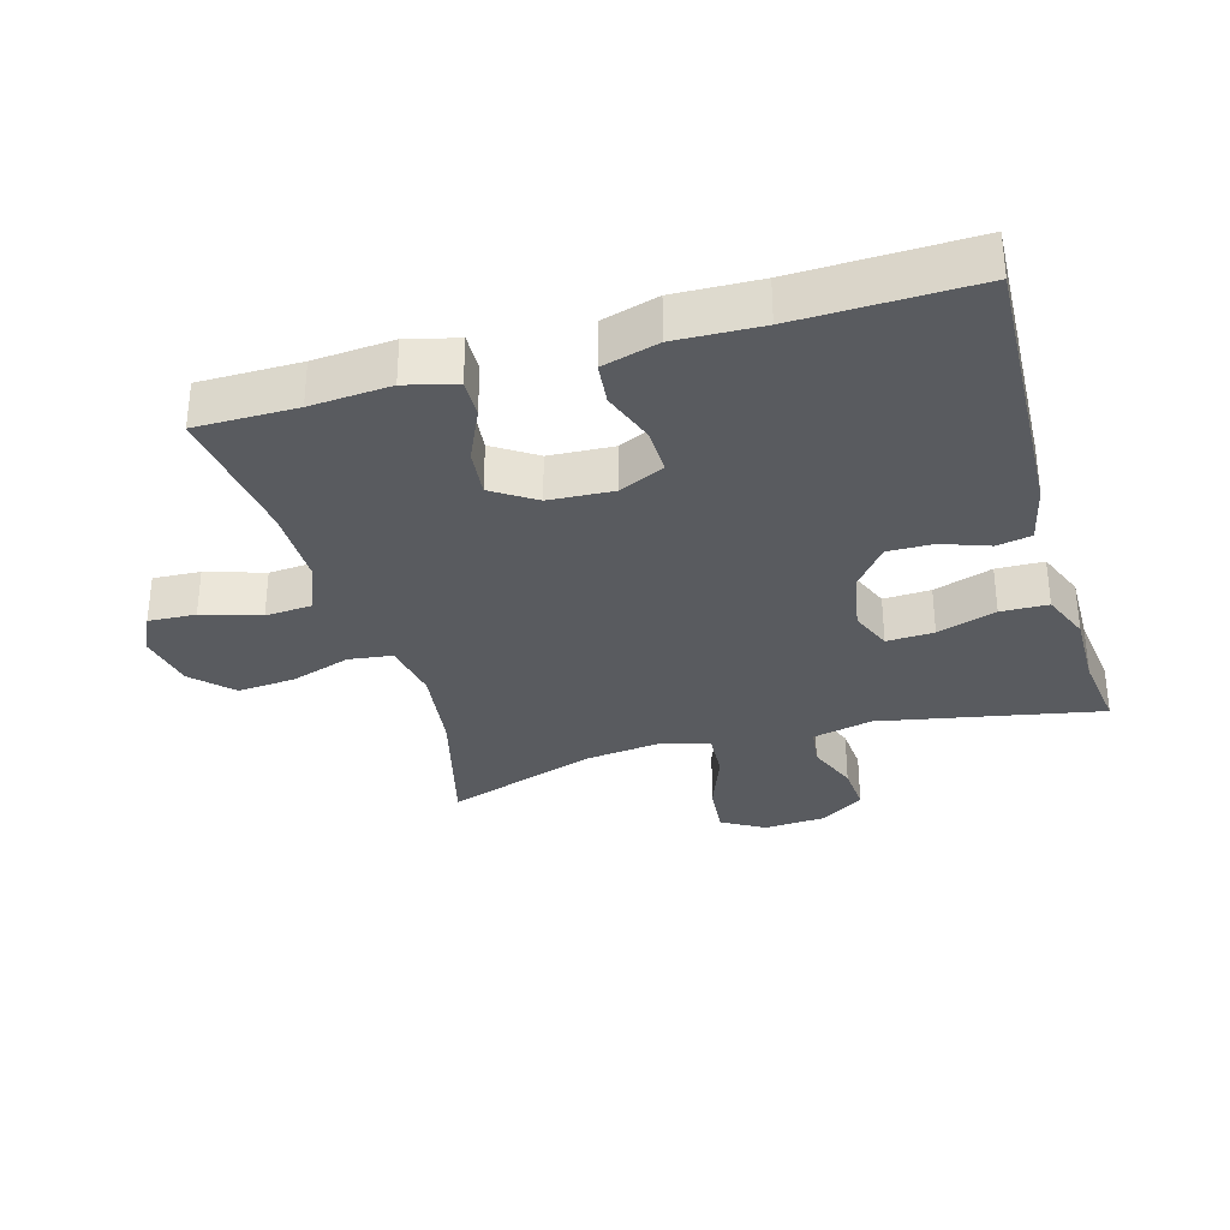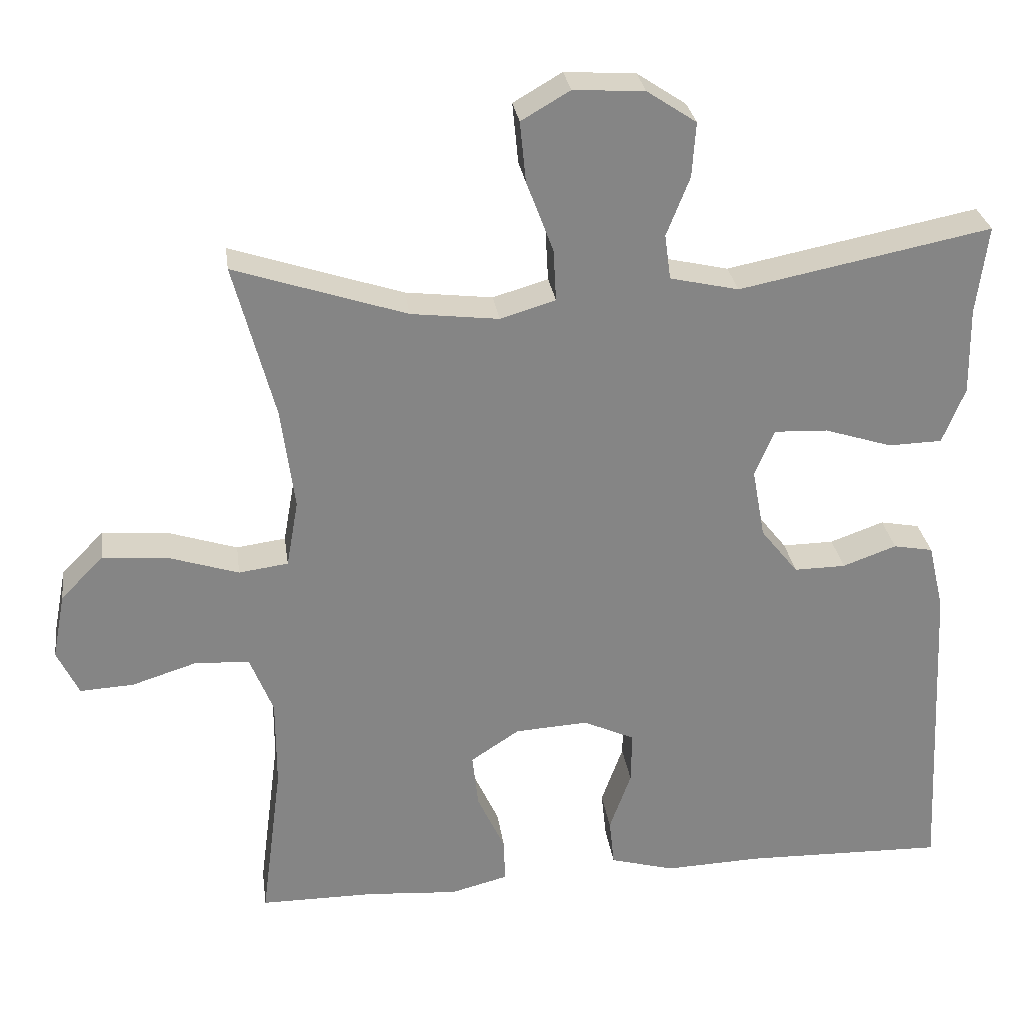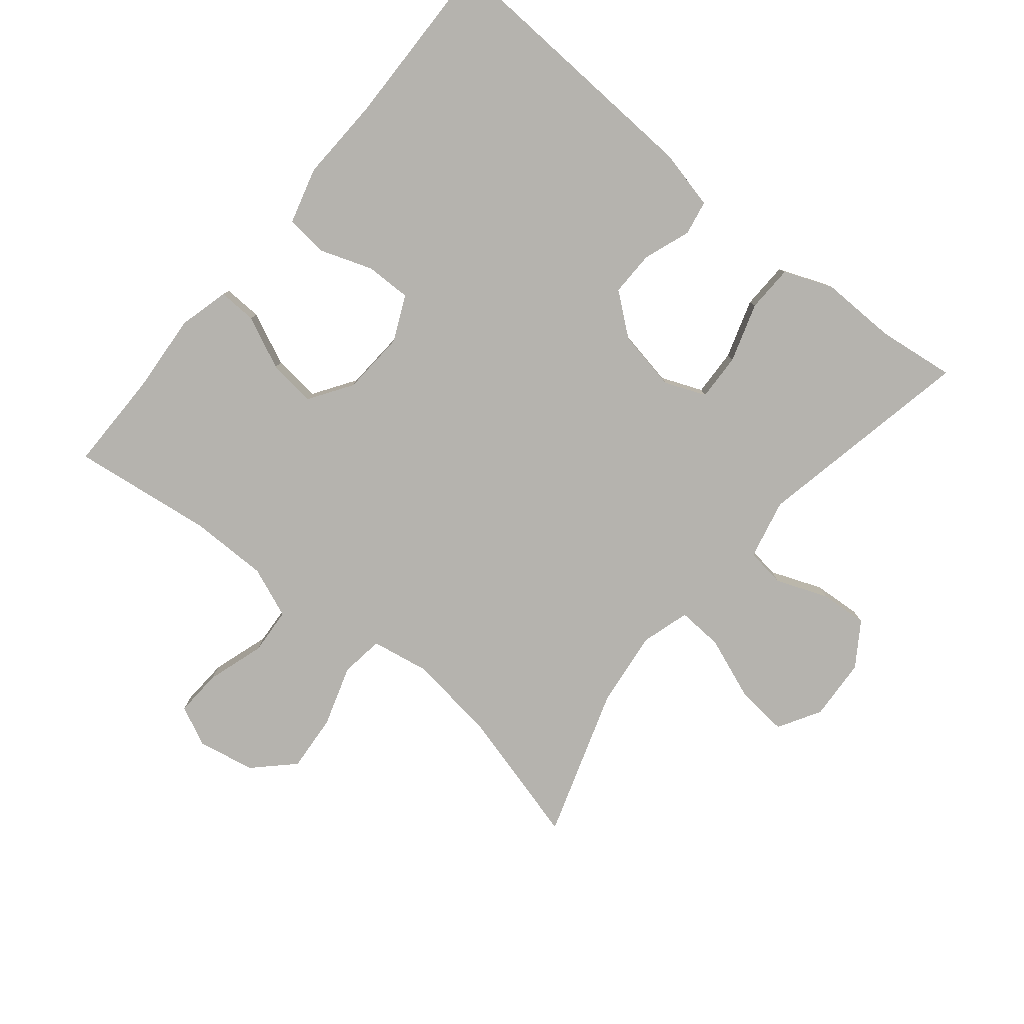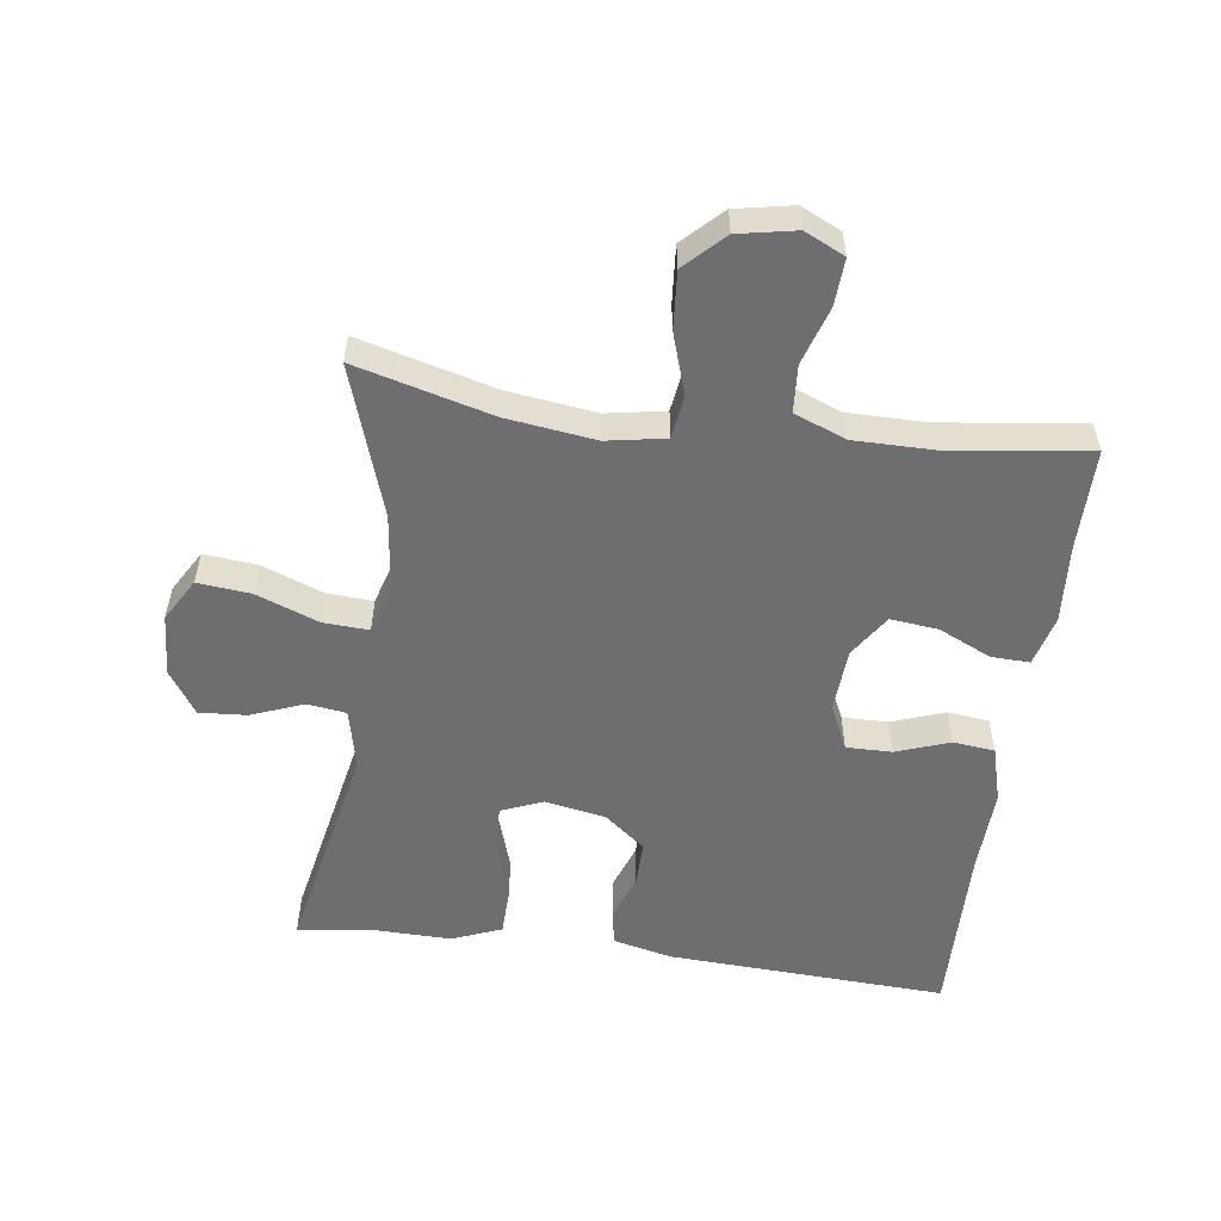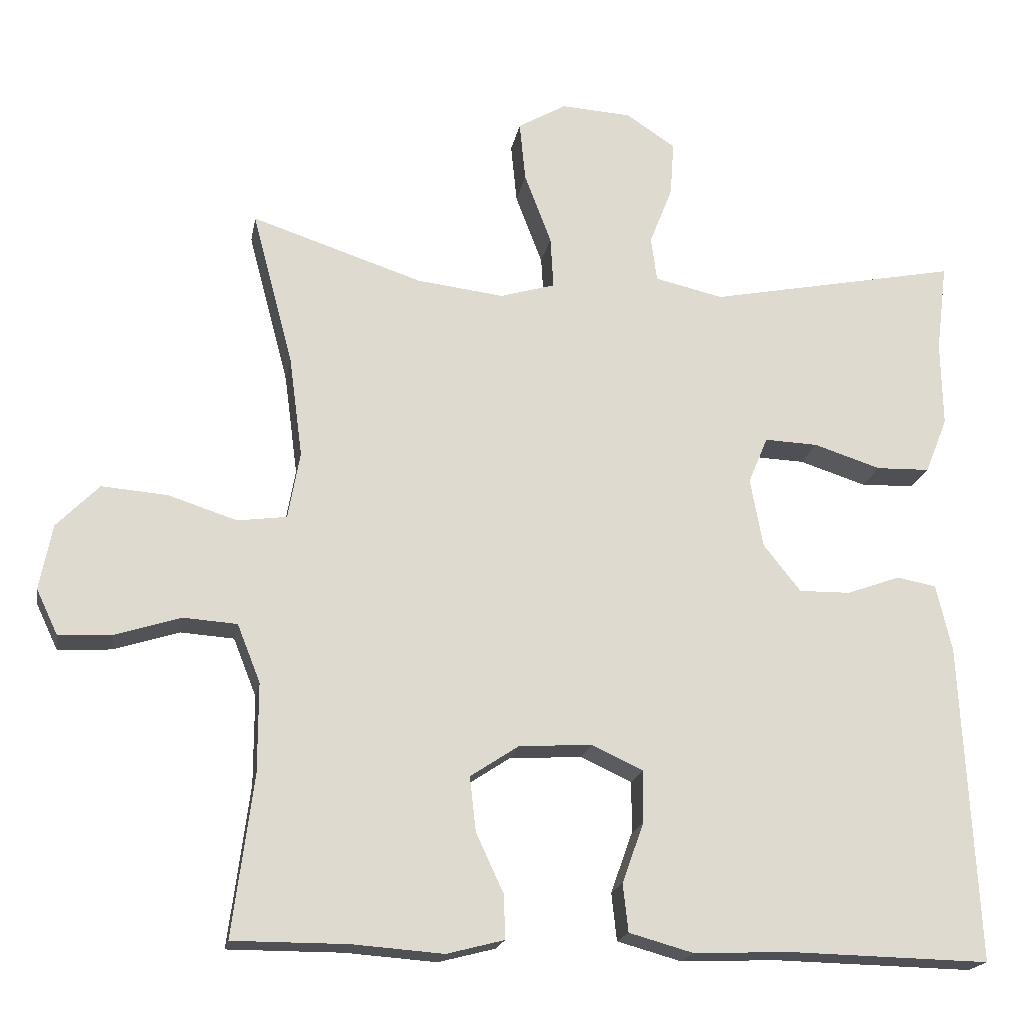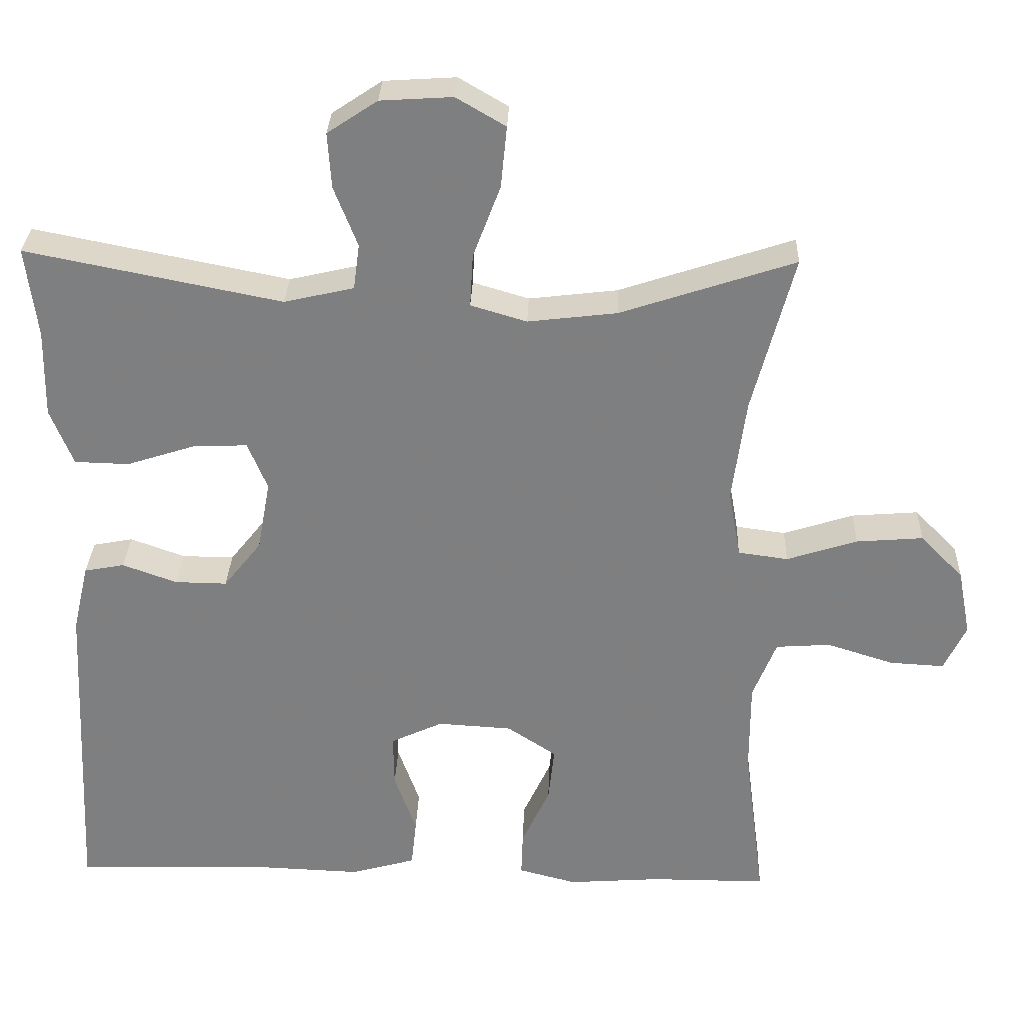
<metadata>
{"format":"obj","ext":"obj","renderer":"f3d","projection":"perspective","resolution":1024,"background":"white","views":[{"elev":-32.5,"azim":-163.8,"up":"+Y"},{"elev":28.6,"azim":172.2,"up":"+Z"},{"elev":-79.9,"azim":-129.4,"up":"+Y"},{"elev":-54.4,"azim":82.3,"up":"+Y"},{"elev":-19.0,"azim":169.9,"up":"+Z"},{"elev":30.1,"azim":2.0,"up":"+Z"}]}
</metadata>
<code>
v 0.5 0.07 -0.5
v 0.346 0.07 -0.5
v 0.224 0.07 -0.509
v 0.147 0.07 -0.489
v 0.149 0.07 -0.43
v 0.186 0.07 -0.35
v 0.194 0.07 -0.277
v 0.129 0.07 -0.234
v 0.031 0.07 -0.228
v -0.038 0.07 -0.26
v -0.037 0.07 -0.33
v -0.008 0.07 -0.411
v -0.015 0.07 -0.475
v -0.101 0.07 -0.499
v -0.231 0.07 -0.494
v -0.5 0.07 -0.5
v -0.479 0.07 -0.072
v -0.458 0.07 0.018
v -0.405 0.07 0.028
v -0.333 0.07 0.002
v -0.264 0.07 0.001
v -0.214 0.07 0.064
v -0.197 0.07 0.157
v -0.223 0.07 0.22
v -0.295 0.07 0.217
v -0.385 0.07 0.188
v -0.457 0.07 0.19
v -0.487 0.07 0.265
v -0.485 0.07 0.381
v -0.5 0.07 0.5
v -0.163 0.07 0.433
v -0.071 0.07 0.454
v -0.063 0.07 0.514
v -0.094 0.07 0.593
v -0.099 0.07 0.666
v -0.033 0.07 0.71
v 0.062 0.07 0.716
v 0.127 0.07 0.678
v 0.119 0.07 0.597
v 0.083 0.07 0.502
v 0.079 0.07 0.432
v 0.153 0.07 0.41
v 0.27 0.07 0.424
v 0.5 0.07 0.5
v 0.445 0.07 0.292
v 0.427 0.07 0.156
v 0.443 0.07 0.066
v 0.509 0.07 0.057
v 0.602 0.07 0.087
v 0.69 0.07 0.094
v 0.747 0.07 0.036
v 0.764 0.07 -0.052
v 0.735 0.07 -0.113
v 0.663 0.07 -0.109
v 0.575 0.07 -0.081
v 0.503 0.07 -0.086
v 0.472 0.07 -0.164
v 0.472 0.07 -0.284
v 0.5 0 -0.5
v 0.346 0 -0.5
v 0.224 0 -0.509
v 0.147 0 -0.489
v 0.149 0 -0.43
v 0.186 0 -0.35
v 0.194 0 -0.277
v 0.129 0 -0.234
v 0.031 0 -0.228
v -0.038 0 -0.26
v -0.037 0 -0.33
v -0.008 0 -0.411
v -0.015 0 -0.475
v -0.101 0 -0.499
v -0.231 0 -0.494
v -0.5 0 -0.5
v -0.479 0 -0.072
v -0.458 0 0.018
v -0.405 0 0.028
v -0.333 0 0.002
v -0.264 0 0.001
v -0.214 0 0.064
v -0.197 0 0.157
v -0.223 0 0.22
v -0.295 0 0.217
v -0.385 0 0.188
v -0.457 0 0.19
v -0.487 0 0.265
v -0.485 0 0.381
v -0.5 0 0.5
v -0.163 0 0.433
v -0.071 0 0.454
v -0.063 0 0.514
v -0.094 0 0.593
v -0.099 0 0.666
v -0.033 0 0.71
v 0.062 0 0.716
v 0.127 0 0.678
v 0.119 0 0.597
v 0.083 0 0.502
v 0.079 0 0.432
v 0.153 0 0.41
v 0.27 0 0.424
v 0.5 0 0.5
v 0.445 0 0.292
v 0.427 0 0.156
v 0.443 0 0.066
v 0.509 0 0.057
v 0.602 0 0.087
v 0.69 0 0.094
v 0.747 0 0.036
v 0.764 0 -0.052
v 0.735 0 -0.113
v 0.663 0 -0.109
v 0.575 0 -0.081
v 0.503 0 -0.086
v 0.472 0 -0.164
v 0.472 0 -0.284
f 52 53 54 55
f 52 55 56
f 51 52 56
f 48 49 50 51
f 48 51 56
f 47 48 56 57
f 43 44 45
f 42 43 45 46
f 41 42 46 47
f 37 38 39 40
f 37 40 41
f 36 37 41
f 33 34 35 36
f 32 33 36 41
f 31 32 41 47
f 29 30 31 47
f 25 26 27 28
f 24 25 28 29
f 17 18 19 20
f 15 16 17 20
f 15 20 21
f 14 15 21 22
f 11 12 13 14
f 10 11 14 22
f 3 4 5 6
f 2 3 6 7
f 58 1 2 7
f 57 58 7 8
f 24 29 47 57
f 23 24 57 8
f 9 10 22 23
f 8 9 23
f 113 112 111 110
f 114 113 110
f 114 110 109
f 109 108 107 106
f 114 109 106
f 115 114 106 105
f 103 102 101
f 104 103 101 100
f 105 104 100 99
f 98 97 96 95
f 99 98 95
f 99 95 94
f 94 93 92 91
f 99 94 91 90
f 105 99 90 89
f 105 89 88 87
f 86 85 84 83
f 87 86 83 82
f 78 77 76 75
f 78 75 74 73
f 79 78 73
f 80 79 73 72
f 72 71 70 69
f 80 72 69 68
f 64 63 62 61
f 65 64 61 60
f 65 60 59 116
f 66 65 116 115
f 115 105 87 82
f 66 115 82 81
f 81 80 68 67
f 81 67 66
f 1 59 60 2
f 2 60 61 3
f 3 61 62 4
f 4 62 63 5
f 5 63 64 6
f 6 64 65 7
f 7 65 66 8
f 8 66 67 9
f 9 67 68 10
f 10 68 69 11
f 11 69 70 12
f 12 70 71 13
f 13 71 72 14
f 14 72 73 15
f 15 73 74 16
f 16 74 75 17
f 17 75 76 18
f 18 76 77 19
f 19 77 78 20
f 20 78 79 21
f 21 79 80 22
f 22 80 81 23
f 23 81 82 24
f 24 82 83 25
f 25 83 84 26
f 26 84 85 27
f 27 85 86 28
f 28 86 87 29
f 29 87 88 30
f 30 88 89 31
f 31 89 90 32
f 32 90 91 33
f 33 91 92 34
f 34 92 93 35
f 35 93 94 36
f 36 94 95 37
f 37 95 96 38
f 38 96 97 39
f 39 97 98 40
f 40 98 99 41
f 41 99 100 42
f 42 100 101 43
f 43 101 102 44
f 44 102 103 45
f 45 103 104 46
f 46 104 105 47
f 47 105 106 48
f 48 106 107 49
f 49 107 108 50
f 50 108 109 51
f 51 109 110 52
f 52 110 111 53
f 53 111 112 54
f 54 112 113 55
f 55 113 114 56
f 56 114 115 57
f 57 115 116 58
f 58 116 59 1

</code>
